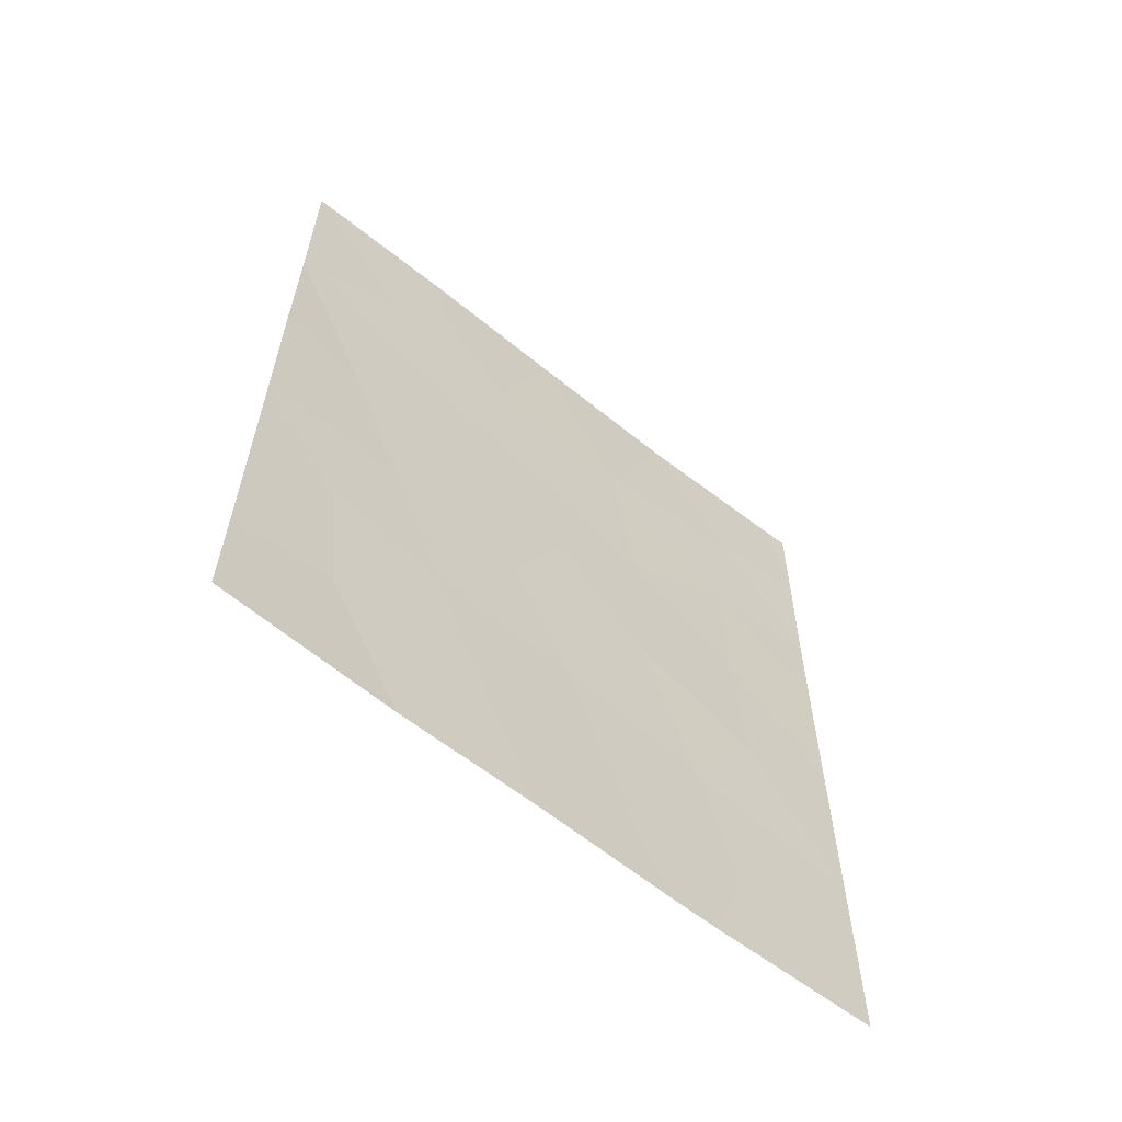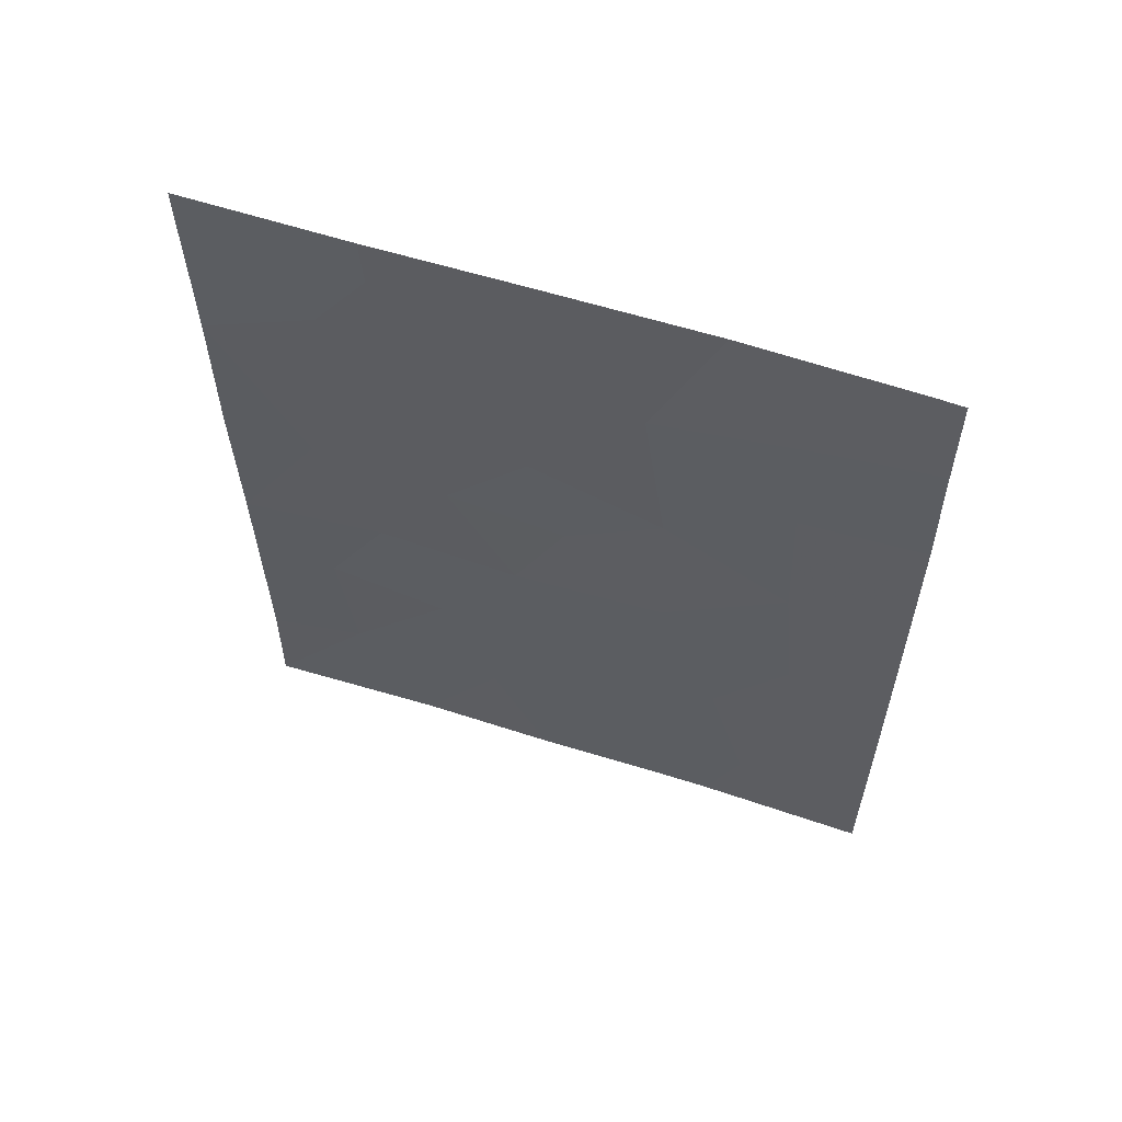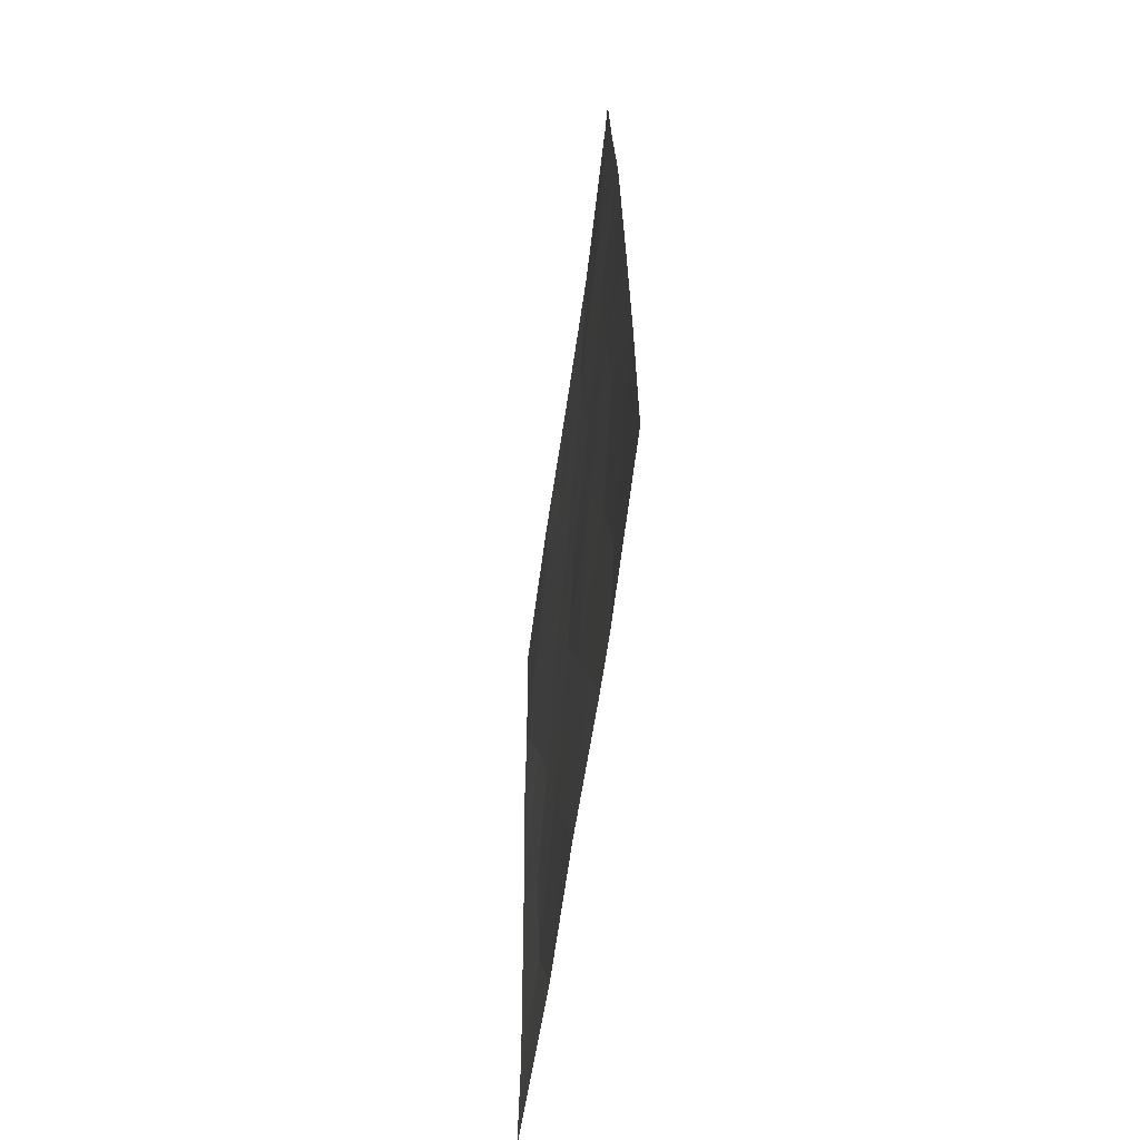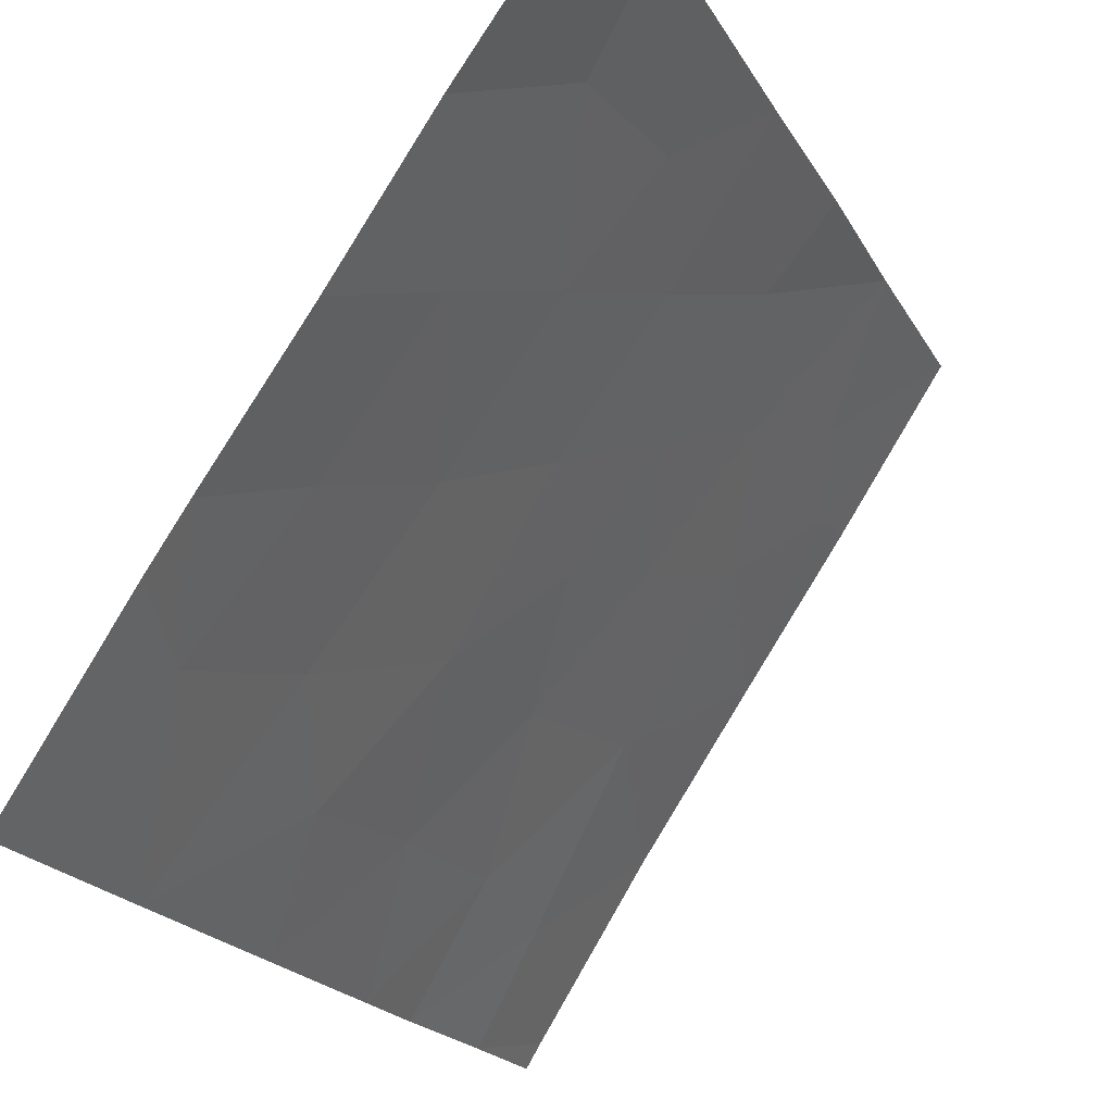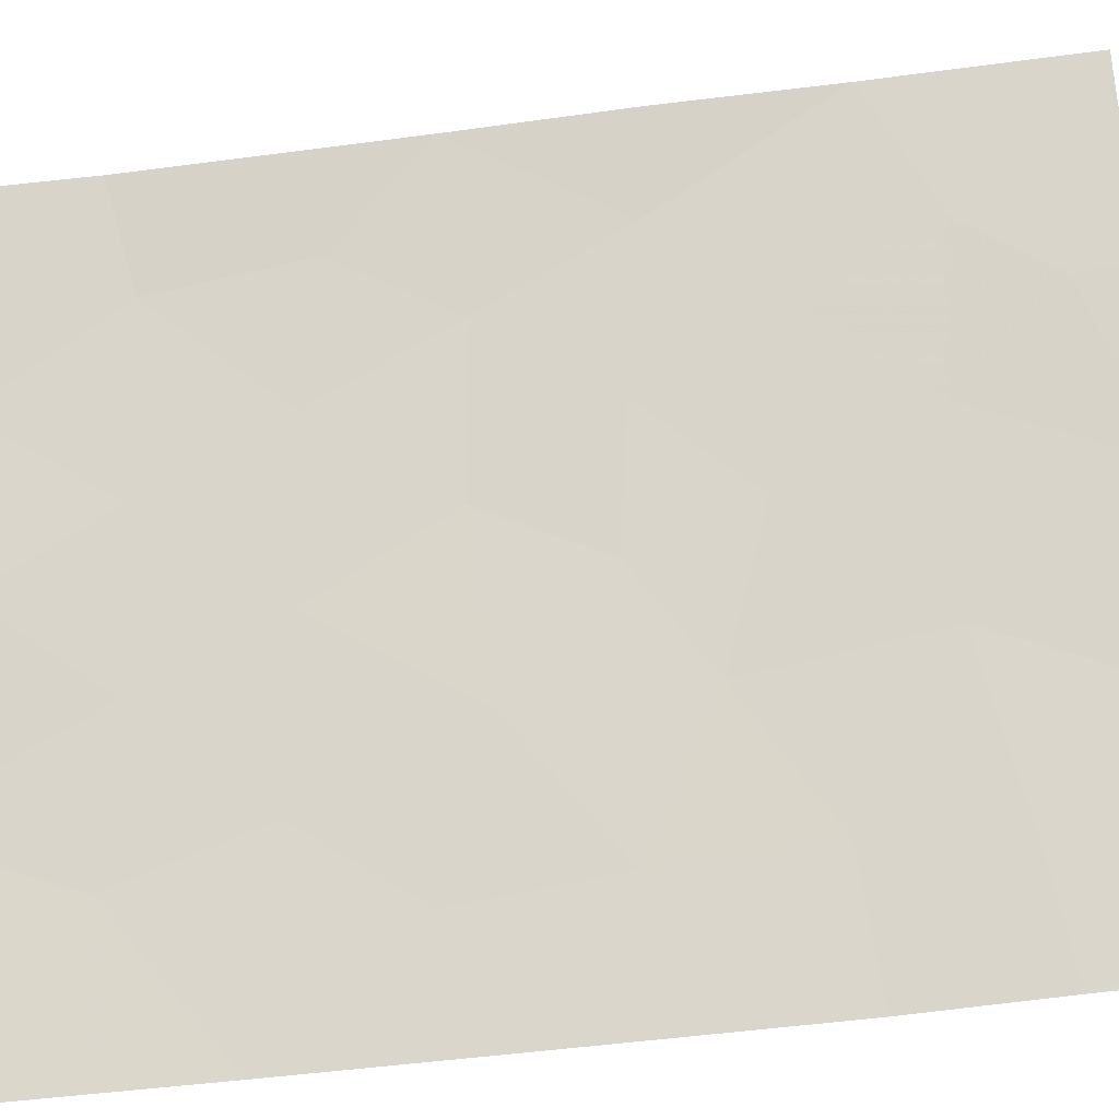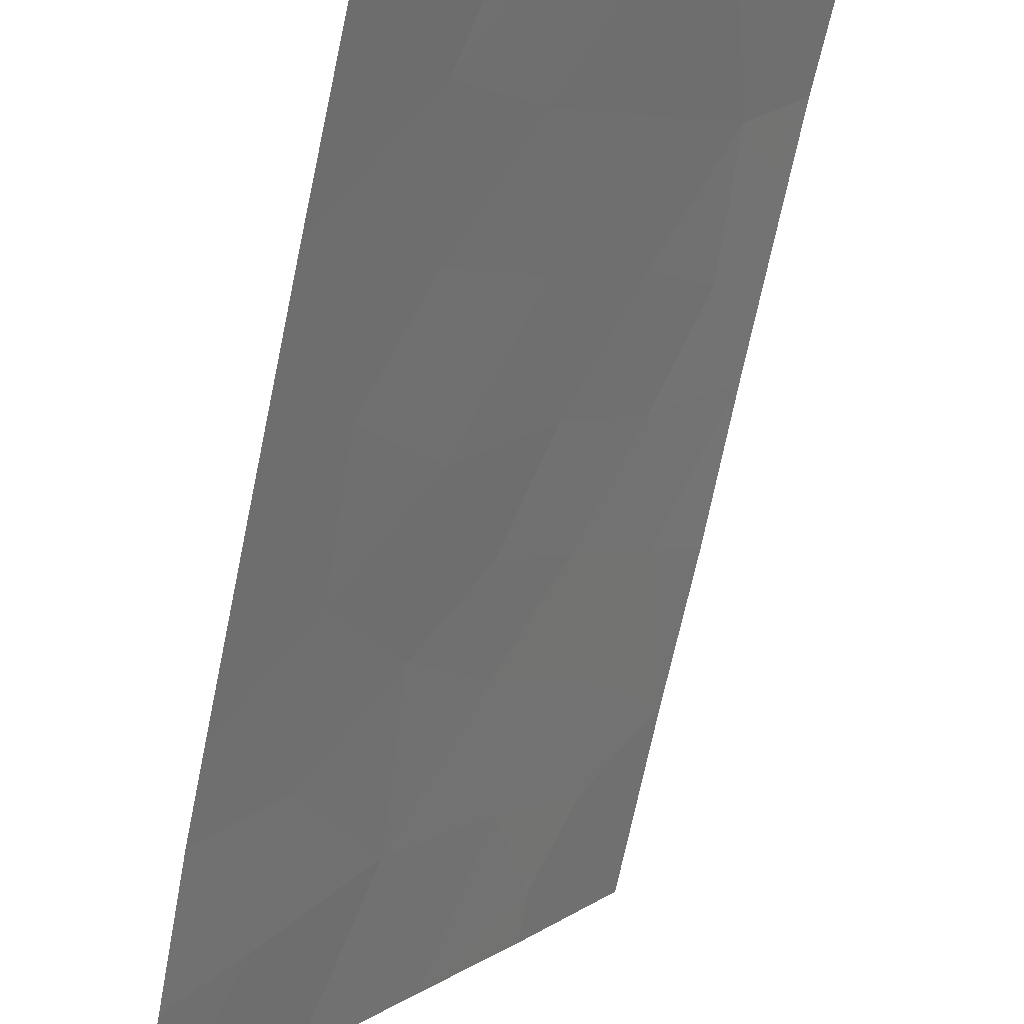
<metadata>
{"format":"obj","ext":"obj","renderer":"f3d","projection":"perspective","resolution":1024,"background":"white","views":[{"elev":-61.5,"azim":-96.0,"up":"+Z"},{"elev":59.7,"azim":-38.5,"up":"+Z"},{"elev":-62.6,"azim":25.3,"up":"+Z"},{"elev":-18.9,"azim":-160.3,"up":"+Y"},{"elev":-51.7,"azim":-82.4,"up":"+Y"},{"elev":-71.9,"azim":167.6,"up":"+Y"}]}
</metadata>
<code>
v 63.17 35.35 -44.91
v 62.06 37.02 -44.75
v 65.84 31.01 -38
v 66.04 30.72 -39.47
v 63.27 35.13 -41.89
v 63.56 34.72 -43.41
v 61.59 37.73 -46.22
v 64.3 33.59 -42.49
v 60.91 38.72 -47.09
v 65.2 32.15 -41.43
v 62.14 36.71 -38.72
v 62.1 36.74 -38
v 62.52 36.35 -46.54
v 63.67 34.6 -46.64
v 64.47 33.4 -50
v 64.08 33.98 -48.46
v 61.57 37.7 -42.92
v 66.11 30.72 -41.28
v 66.16 30.72 -47.33
v 63.29 34.98 -38
v 60.82 38.72 -38
v 62.32 36.65 -50
v 65.14 32.35 -48.8
v 64.89 32.77 -50
v 66.01 30.72 -38
v 64.57 33.04 -38
v 66.17 30.72 -50
v 66.12 30.72 -42.41
v 60.92 38.72 -48.46
v 60.9 38.72 -50
v 66.14 30.72 -44.69
v 63.39 35 -50
v 62.82 35.74 -40.04
v 65.26 32.09 -43.46
v 60.89 38.72 -44.93
v 60.85 38.72 -42.75
v 60.85 38.72 -40.61
v 64.34 33.52 -44.72
v 65.37 31.94 -45.43
v 62.63 36.12 -43.21
v 64.83 32.82 -46.9
v 61.73 37.36 -39.8
v 62.14 36.81 -41.47
v 62.95 35.69 -48.33
v 64.09 33.83 -40.13
v 61.73 37.56 -48.17
v 65.28 31.94 -39.69
f 1 40 2
f 3 26 47
f 47 4 3
f 45 5 8
f 18 4 47
f 19 31 39
f 11 20 12
f 37 42 21
f 24 23 15
f 25 3 4
f 23 24 27
f 5 40 6
f 28 18 10
f 46 9 29
f 32 16 44
f 15 23 16
f 23 41 16
f 20 11 33
f 9 7 35
f 37 36 17
f 31 34 39
f 37 43 42
f 6 1 38
f 1 14 38
f 1 6 40
f 27 19 23
f 40 17 2
f 31 28 34
f 38 14 41
f 26 45 47
f 40 5 43
f 43 5 33
f 28 10 34
f 8 5 6
f 18 47 10
f 2 17 35
f 26 20 45
f 45 20 33
f 5 45 33
f 13 1 2
f 2 7 13
f 1 13 14
f 38 41 39
f 36 35 17
f 35 7 2
f 8 10 45
f 47 45 10
f 21 11 12
f 41 14 16
f 19 39 41
f 42 11 21
f 38 8 6
f 16 32 15
f 14 44 16
f 7 9 46
f 11 42 33
f 22 32 44
f 34 38 39
f 38 34 8
f 43 33 42
f 23 19 41
f 17 43 37
f 43 17 40
f 10 8 34
f 46 44 13
f 44 46 22
f 13 44 14
f 22 46 30
f 7 46 13
f 46 29 30

</code>
